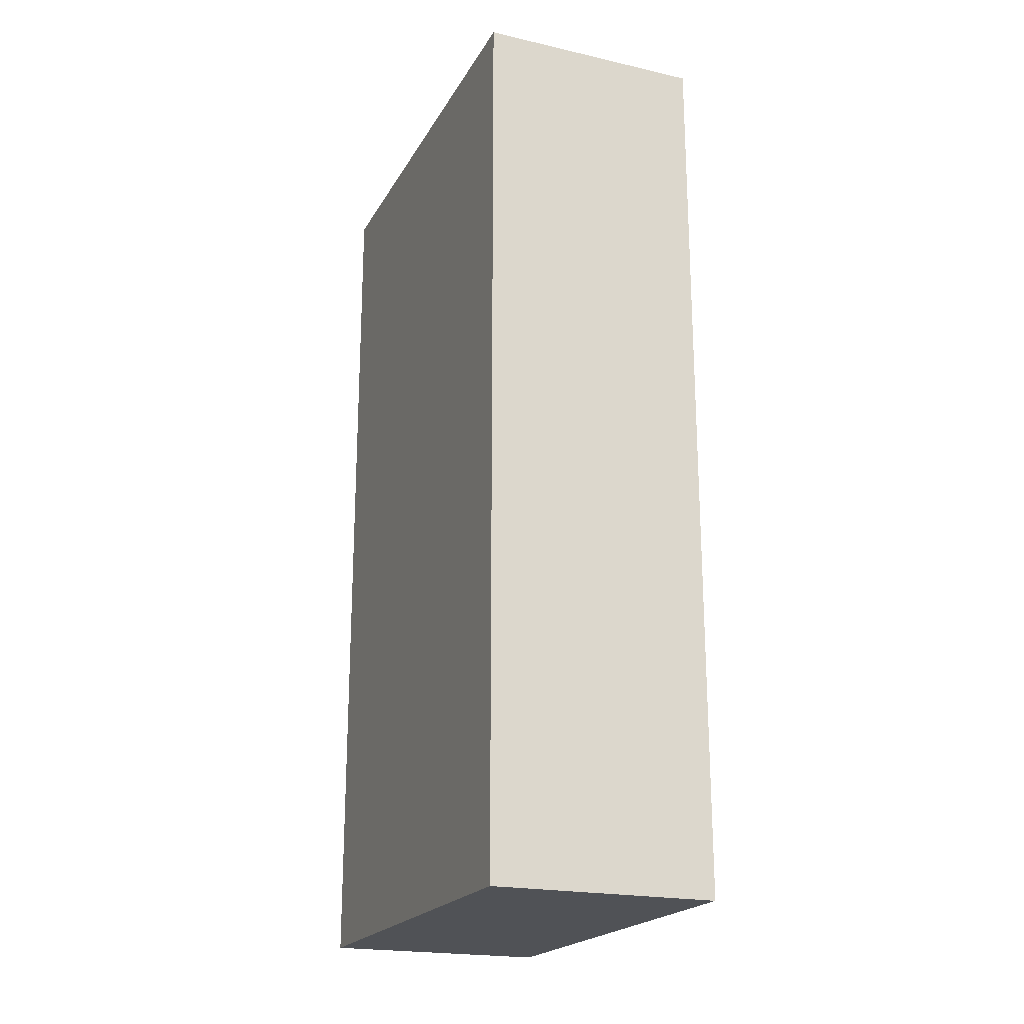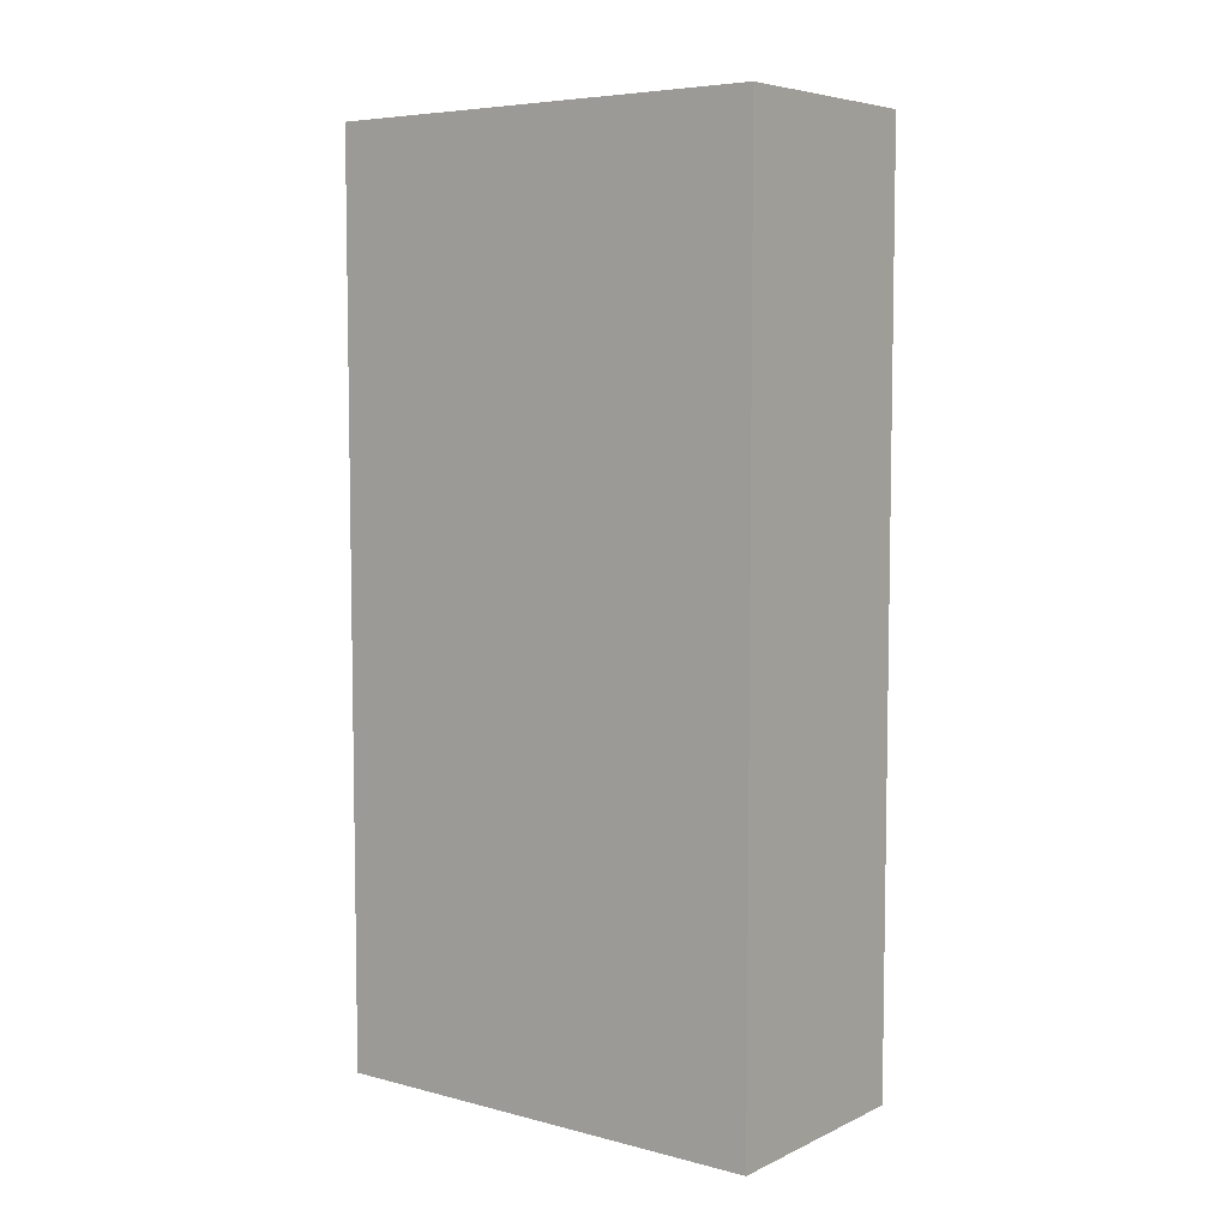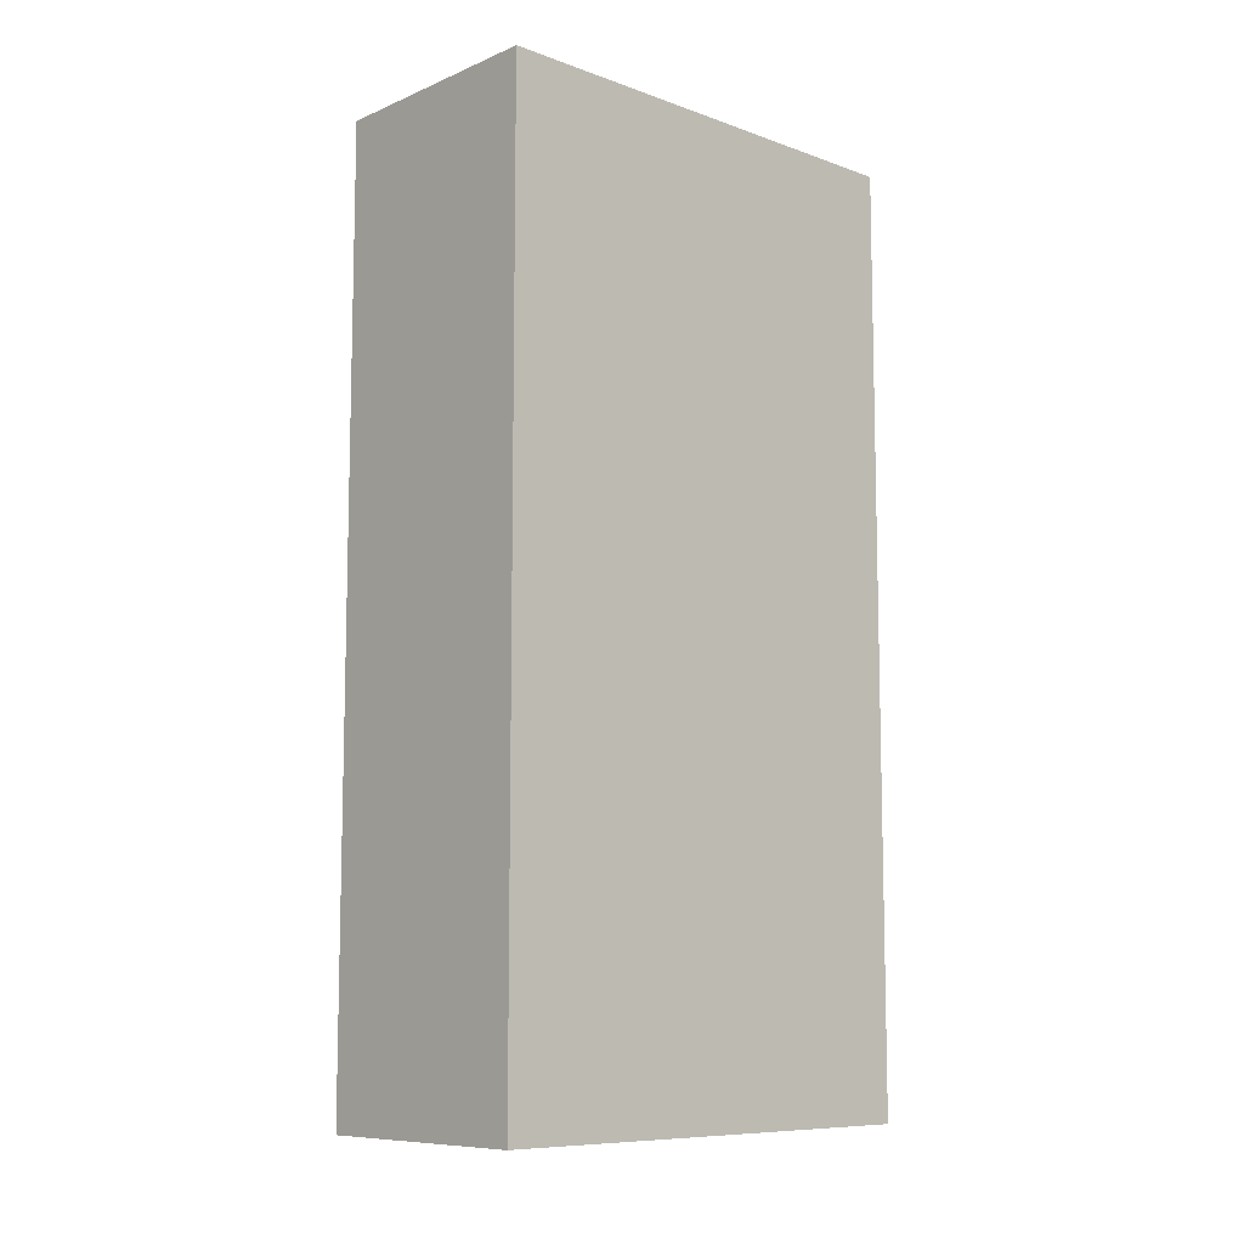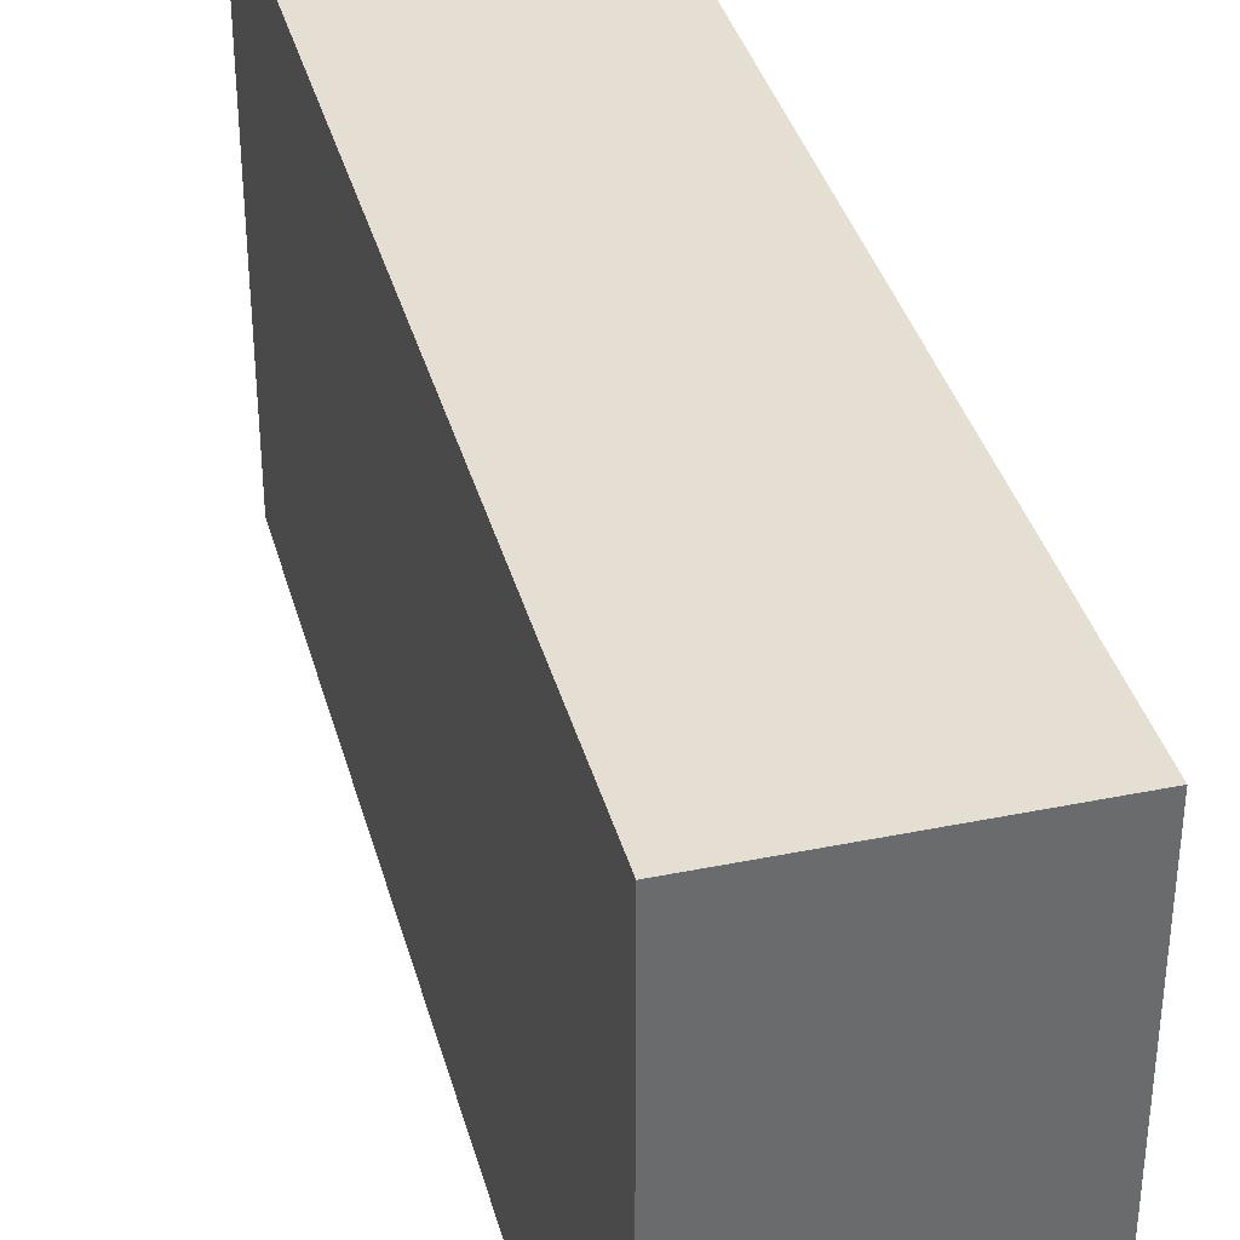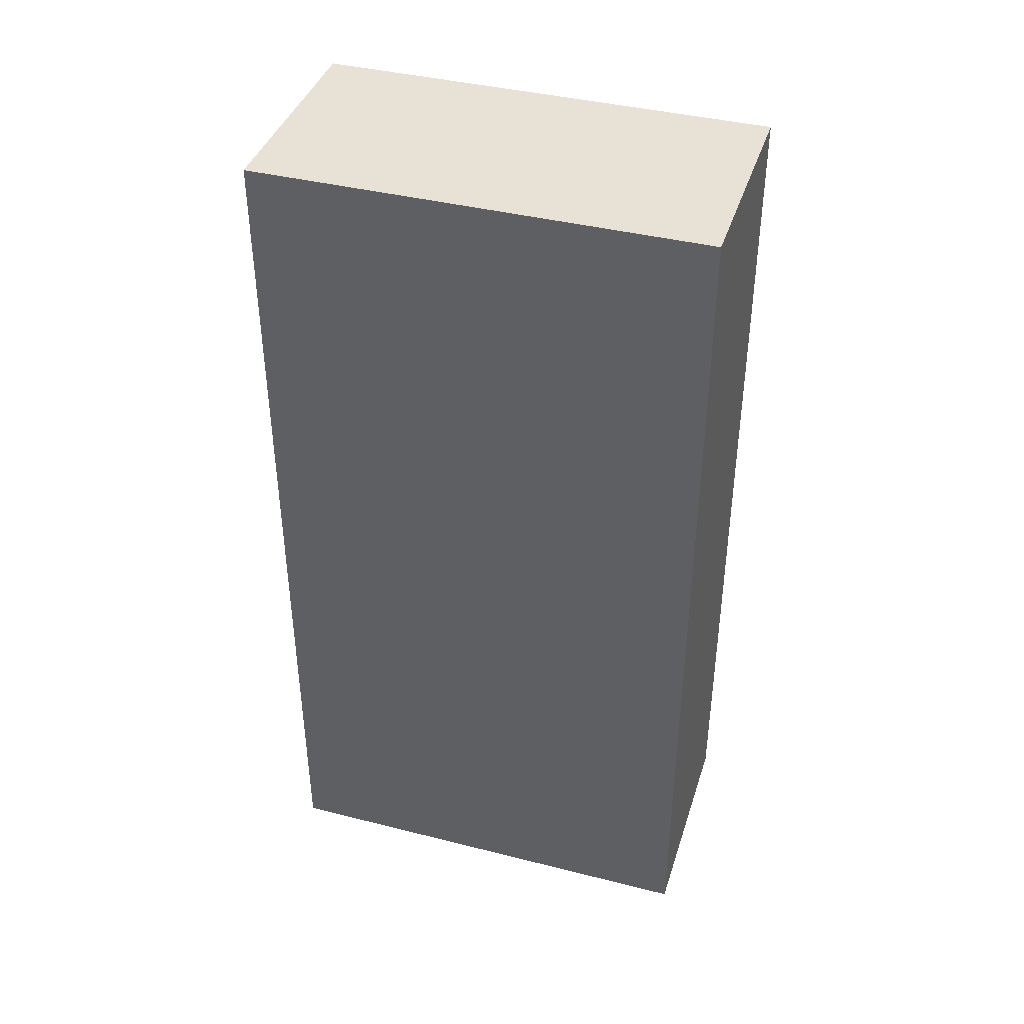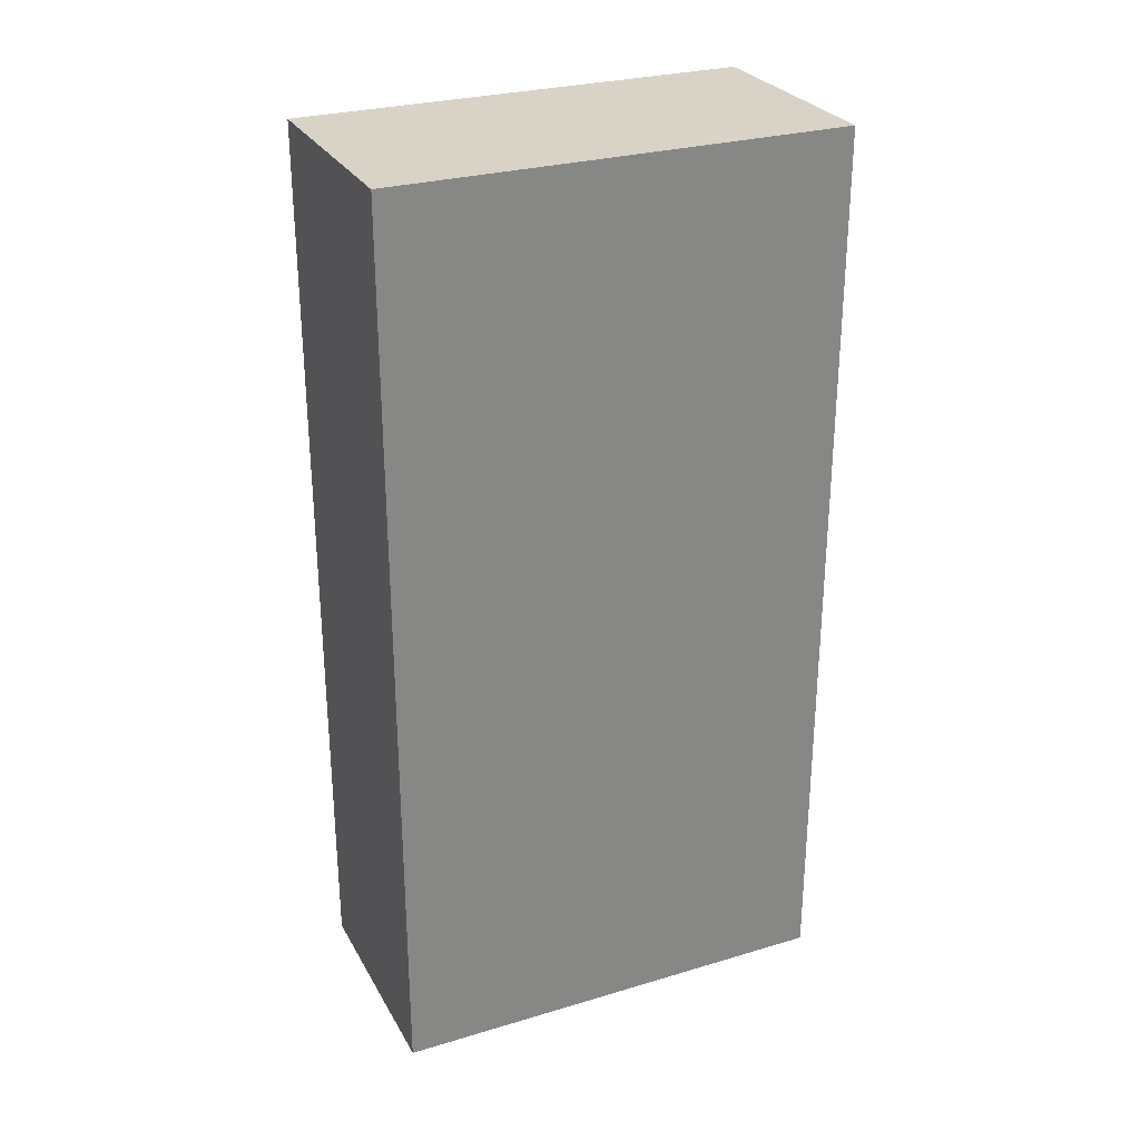
<metadata>
{"format":"obj","ext":"obj","renderer":"f3d","projection":"perspective","resolution":1024,"background":"white","views":[{"elev":-20.9,"azim":157.9,"up":"+Y"},{"elev":6.2,"azim":127.3,"up":"+Y"},{"elev":-9.2,"azim":-132.9,"up":"+Y"},{"elev":37.0,"azim":-14.8,"up":"+Z"},{"elev":40.4,"azim":-72.8,"up":"+Y"},{"elev":28.2,"azim":65.8,"up":"+Y"}]}
</metadata>
<code>
o
v -1.9 0.7 12.3
v -1.9 0.7 12.1
v -1.9 1.1 12.3
v -1.9 1.1 12.1
v -1.8 0.7 12.3
v -1.8 0.7 12.1
v -1.8 1.1 12.3
v -1.8 1.1 12.1
v -1.9 0.7 12.3
v -1.9 1.1 12.3
v -1.8 0.7 12.3
v -1.8 1.1 12.3
v -1.9 0.7 12.1
v -1.9 1.1 12.1
v -1.8 0.7 12.1
v -1.8 1.1 12.1
v -1.9 0.7 12.3
v -1.8 0.7 12.3
v -1.9 0.7 12.1
v -1.8 0.7 12.1
v -1.9 1.1 12.3
v -1.8 1.1 12.3
v -1.9 1.1 12.1
v -1.8 1.1 12.1
f 3 2 1
f 4 2 3
f 5 6 7
f 7 6 8
f 11 10 9
f 12 10 11
f 13 14 15
f 15 14 16
f 19 18 17
f 20 18 19
f 21 22 23
f 23 22 24

</code>
